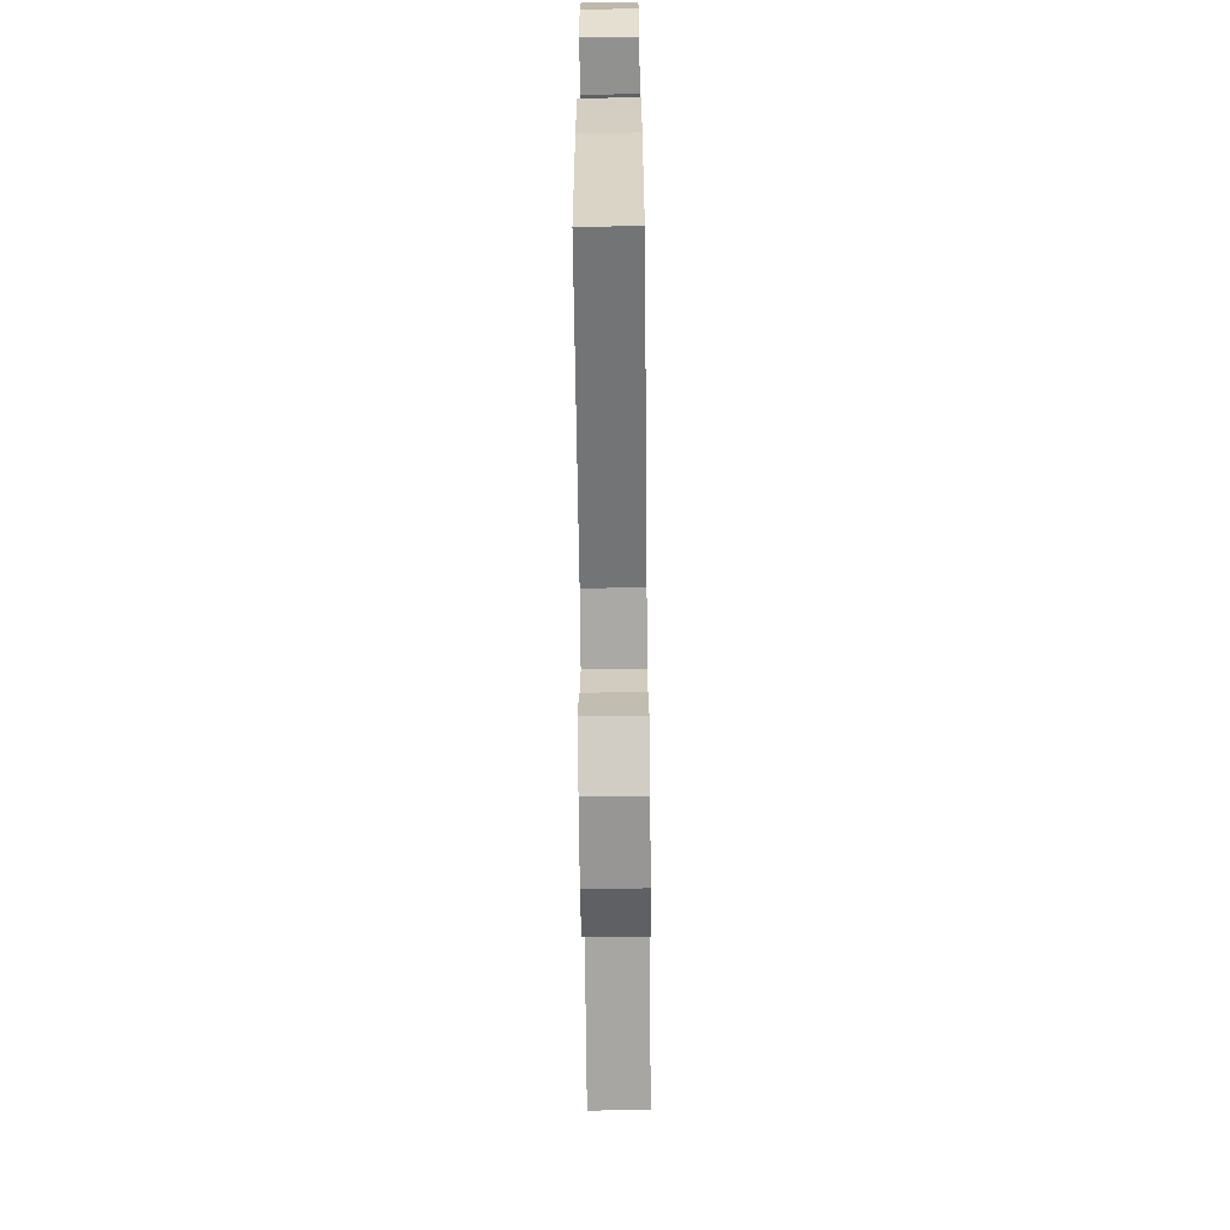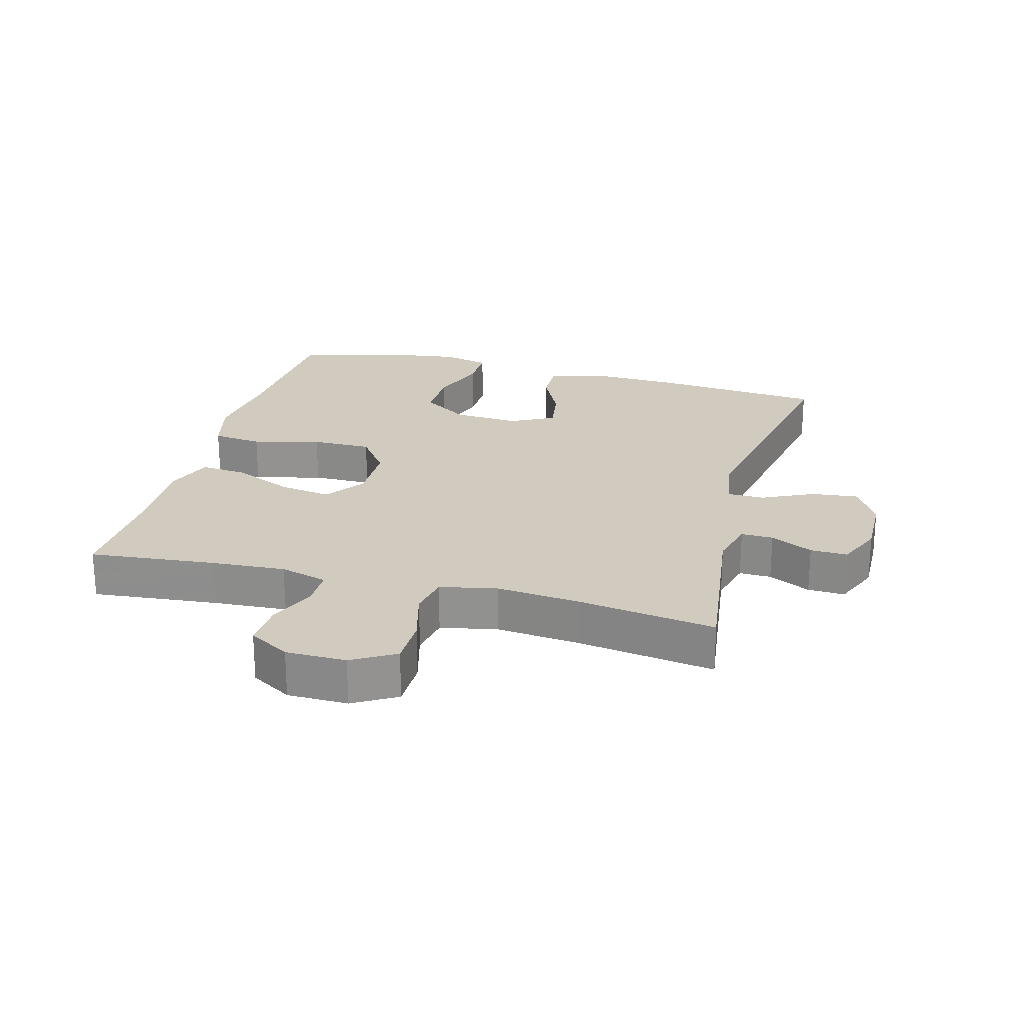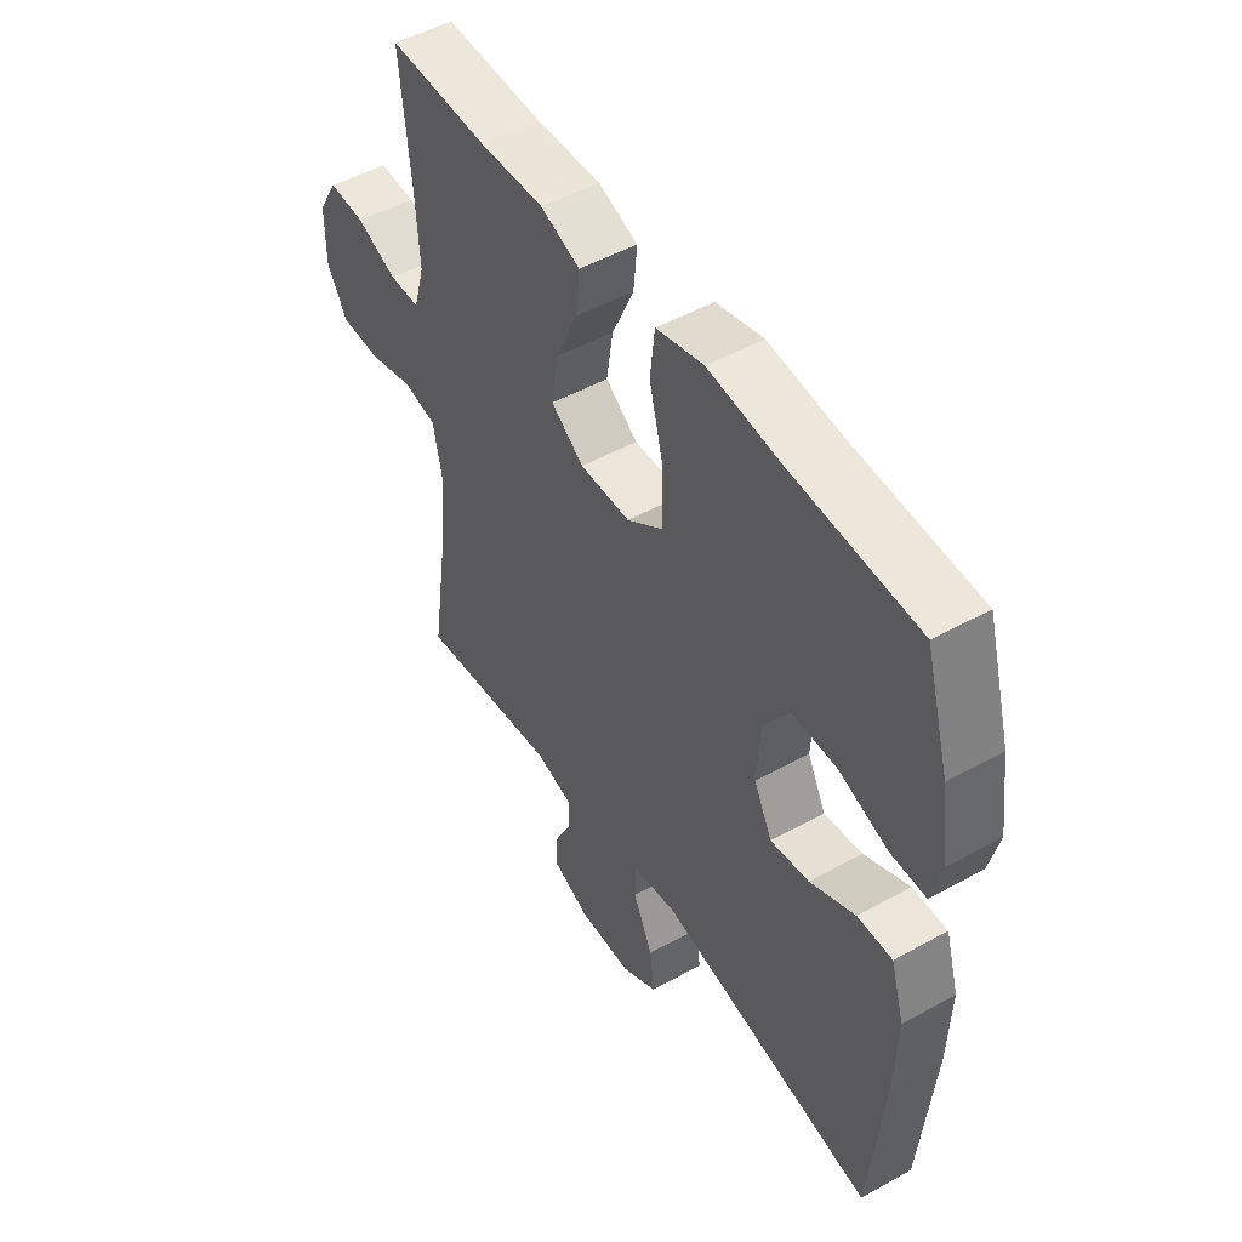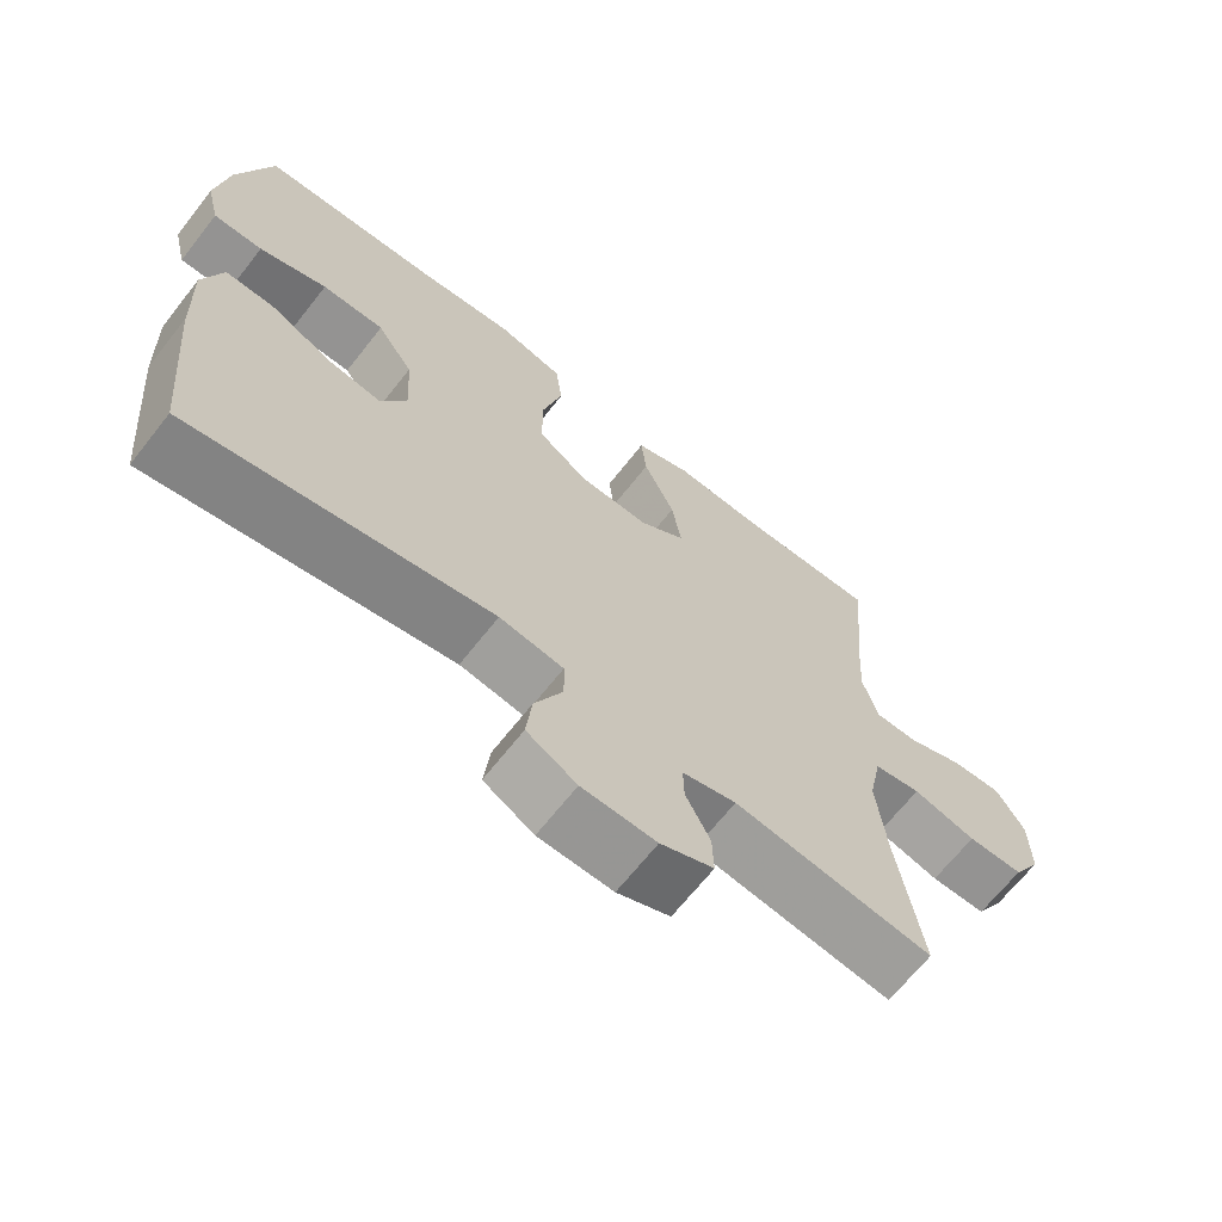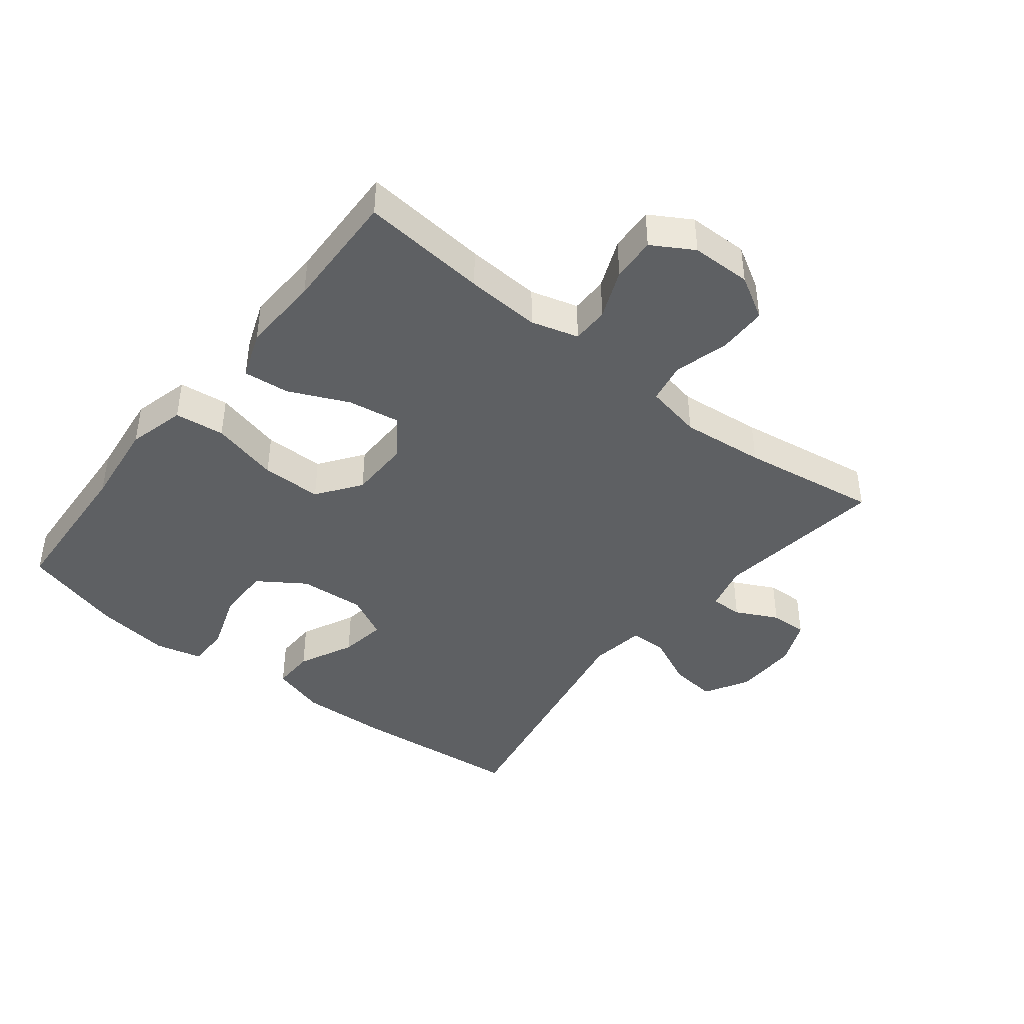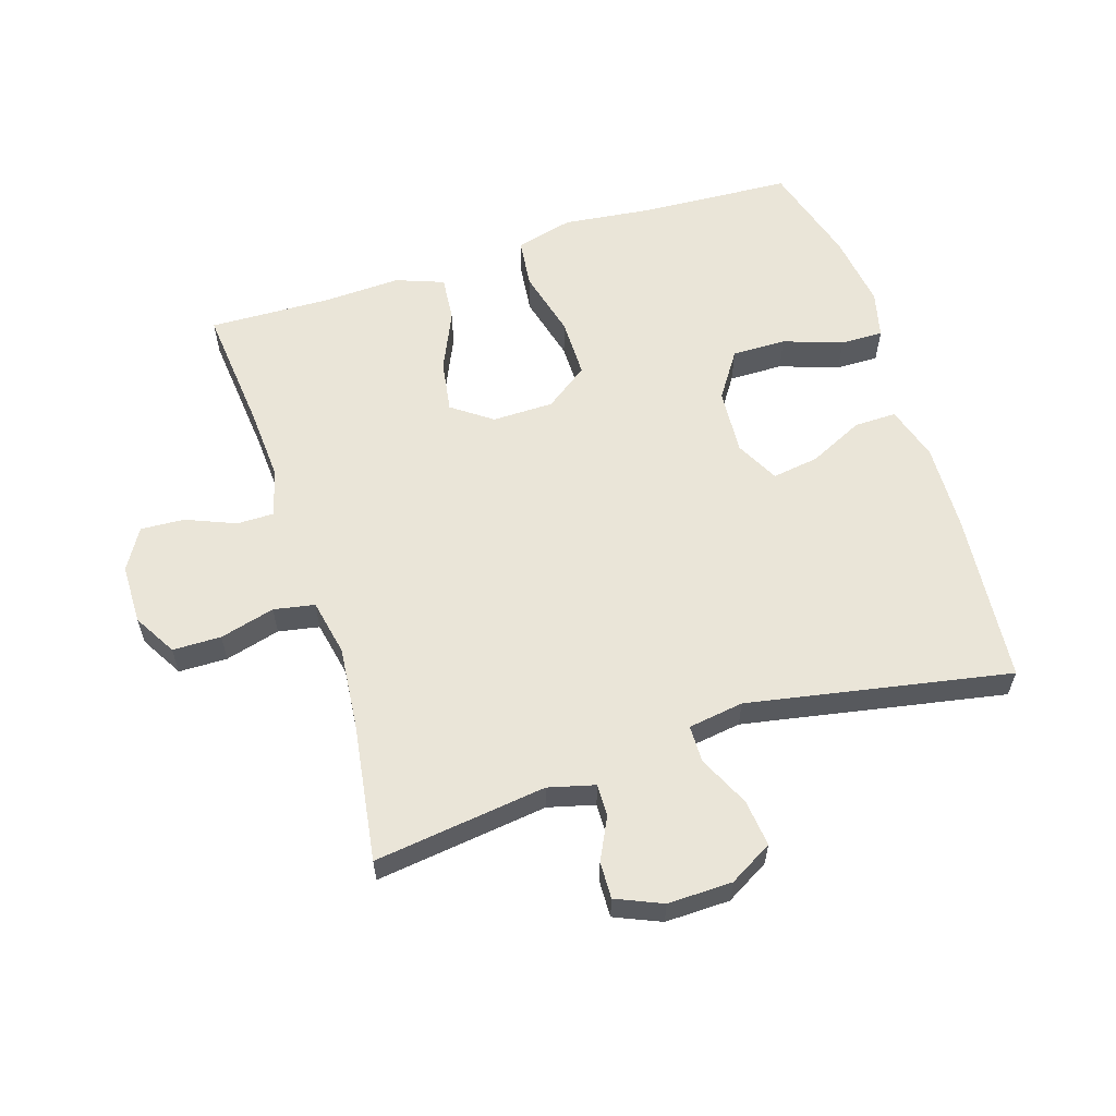
<metadata>
{"format":"obj","ext":"obj","renderer":"f3d","projection":"perspective","resolution":1024,"background":"white","views":[{"elev":-66.8,"azim":-89.4,"up":"+Z"},{"elev":23.5,"azim":104.9,"up":"+Y"},{"elev":49.4,"azim":-121.6,"up":"+Z"},{"elev":-67.2,"azim":-38.2,"up":"+Z"},{"elev":-42.3,"azim":51.7,"up":"+Y"},{"elev":59.2,"azim":162.3,"up":"+Y"}]}
</metadata>
<code>
v -0.5 0.07 0.5
v -0.258 0.07 0.514
v -0.123 0.07 0.53
v -0.033 0.07 0.507
v -0.024 0.07 0.429
v -0.051 0.07 0.323
v -0.051 0.07 0.229
v 0.017 0.07 0.18
v 0.113 0.07 0.179
v 0.175 0.07 0.224
v 0.162 0.07 0.306
v 0.12 0.07 0.399
v 0.113 0.07 0.471
v 0.188 0.07 0.499
v 0.311 0.07 0.494
v 0.5 0.07 0.5
v 0.481 0.07 0.303
v 0.474 0.07 0.187
v 0.495 0.07 0.113
v 0.553 0.07 0.113
v 0.63 0.07 0.145
v 0.699 0.07 0.149
v 0.737 0.07 0.085
v 0.738 0.07 -0.009
v 0.699 0.07 -0.076
v 0.623 0.07 -0.077
v 0.537 0.07 -0.054
v 0.473 0.07 -0.066
v 0.455 0.07 -0.155
v 0.468 0.07 -0.286
v 0.5 0.07 -0.5
v 0.23 0.07 -0.465
v 0.157 0.07 -0.484
v 0.158 0.07 -0.534
v 0.191 0.07 -0.6
v 0.193 0.07 -0.658
v 0.121 0.07 -0.689
v 0.02 0.07 -0.687
v -0.048 0.07 -0.648
v -0.04 0.07 -0.575
v -0.002 0.07 -0.494
v -0.003 0.07 -0.436
v -0.09 0.07 -0.423
v -0.5 0.07 -0.5
v -0.525 0.07 -0.23
v -0.53 0.07 -0.093
v -0.504 0.07 -0.007
v -0.438 0.07 -0.008
v -0.352 0.07 -0.049
v -0.279 0.07 -0.06
v -0.244 0.07 0.008
v -0.251 0.07 0.111
v -0.3 0.07 0.184
v -0.385 0.07 0.183
v -0.477 0.07 0.151
v -0.544 0.07 0.15
v -0.562 0.07 0.224
v -0.546 0.07 0.341
v -0.5 0 0.5
v -0.258 0 0.514
v -0.123 0 0.53
v -0.033 0 0.507
v -0.024 0 0.429
v -0.051 0 0.323
v -0.051 0 0.229
v 0.017 0 0.18
v 0.113 0 0.179
v 0.175 0 0.224
v 0.162 0 0.306
v 0.12 0 0.399
v 0.113 0 0.471
v 0.188 0 0.499
v 0.311 0 0.494
v 0.5 0 0.5
v 0.481 0 0.303
v 0.474 0 0.187
v 0.495 0 0.113
v 0.553 0 0.113
v 0.63 0 0.145
v 0.699 0 0.149
v 0.737 0 0.085
v 0.738 0 -0.009
v 0.699 0 -0.076
v 0.623 0 -0.077
v 0.537 0 -0.054
v 0.473 0 -0.066
v 0.455 0 -0.155
v 0.468 0 -0.286
v 0.5 0 -0.5
v 0.23 0 -0.465
v 0.157 0 -0.484
v 0.158 0 -0.534
v 0.191 0 -0.6
v 0.193 0 -0.658
v 0.121 0 -0.689
v 0.02 0 -0.687
v -0.048 0 -0.648
v -0.04 0 -0.575
v -0.002 0 -0.494
v -0.003 0 -0.436
v -0.09 0 -0.423
v -0.5 0 -0.5
v -0.525 0 -0.23
v -0.53 0 -0.093
v -0.504 0 -0.007
v -0.438 0 -0.008
v -0.352 0 -0.049
v -0.279 0 -0.06
v -0.244 0 0.008
v -0.251 0 0.111
v -0.3 0 0.184
v -0.385 0 0.183
v -0.477 0 0.151
v -0.544 0 0.15
v -0.562 0 0.224
v -0.546 0 0.341
f 58 1 2
f 57 58 2
f 56 57 2
f 55 56 2
f 54 55 2
f 4 5 6
f 3 4 6
f 2 3 6
f 54 2 6
f 53 54 6
f 52 53 6 7
f 51 52 7 8
f 50 51 8 9
f 47 48 49
f 46 47 49
f 45 46 49
f 44 45 49
f 43 44 49
f 42 43 49 50
f 39 40 41
f 38 39 41
f 37 38 41
f 36 37 41
f 35 36 41
f 34 35 41
f 33 34 41 42
f 42 50 9
f 33 42 9
f 32 33 9
f 25 26 27
f 24 25 27
f 23 24 27
f 22 23 27
f 21 22 27
f 20 21 27
f 19 20 27 28
f 18 19 28 29
f 15 16 17
f 15 17 18
f 14 15 18
f 13 14 18
f 12 13 18
f 11 12 18
f 10 11 18 29
f 32 9 10
f 31 32 10
f 30 31 10
f 10 29 30
f 60 59 116
f 60 116 115
f 60 115 114
f 60 114 113
f 60 113 112
f 64 63 62
f 64 62 61
f 64 61 60
f 64 60 112
f 64 112 111
f 65 64 111 110
f 66 65 110 109
f 67 66 109 108
f 107 106 105
f 107 105 104
f 107 104 103
f 107 103 102
f 107 102 101
f 108 107 101 100
f 99 98 97
f 99 97 96
f 99 96 95
f 99 95 94
f 99 94 93
f 99 93 92
f 100 99 92 91
f 67 108 100
f 67 100 91
f 67 91 90
f 85 84 83
f 85 83 82
f 85 82 81
f 85 81 80
f 85 80 79
f 85 79 78
f 86 85 78 77
f 87 86 77 76
f 75 74 73
f 76 75 73
f 76 73 72
f 76 72 71
f 76 71 70
f 76 70 69
f 87 76 69 68
f 68 67 90
f 68 90 89
f 68 89 88
f 88 87 68
f 1 59 60 2
f 2 60 61 3
f 3 61 62 4
f 4 62 63 5
f 5 63 64 6
f 6 64 65 7
f 7 65 66 8
f 8 66 67 9
f 9 67 68 10
f 10 68 69 11
f 11 69 70 12
f 12 70 71 13
f 13 71 72 14
f 14 72 73 15
f 15 73 74 16
f 16 74 75 17
f 17 75 76 18
f 18 76 77 19
f 19 77 78 20
f 20 78 79 21
f 21 79 80 22
f 22 80 81 23
f 23 81 82 24
f 24 82 83 25
f 25 83 84 26
f 26 84 85 27
f 27 85 86 28
f 28 86 87 29
f 29 87 88 30
f 30 88 89 31
f 31 89 90 32
f 32 90 91 33
f 33 91 92 34
f 34 92 93 35
f 35 93 94 36
f 36 94 95 37
f 37 95 96 38
f 38 96 97 39
f 39 97 98 40
f 40 98 99 41
f 41 99 100 42
f 42 100 101 43
f 43 101 102 44
f 44 102 103 45
f 45 103 104 46
f 46 104 105 47
f 47 105 106 48
f 48 106 107 49
f 49 107 108 50
f 50 108 109 51
f 51 109 110 52
f 52 110 111 53
f 53 111 112 54
f 54 112 113 55
f 55 113 114 56
f 56 114 115 57
f 57 115 116 58
f 58 116 59 1

</code>
